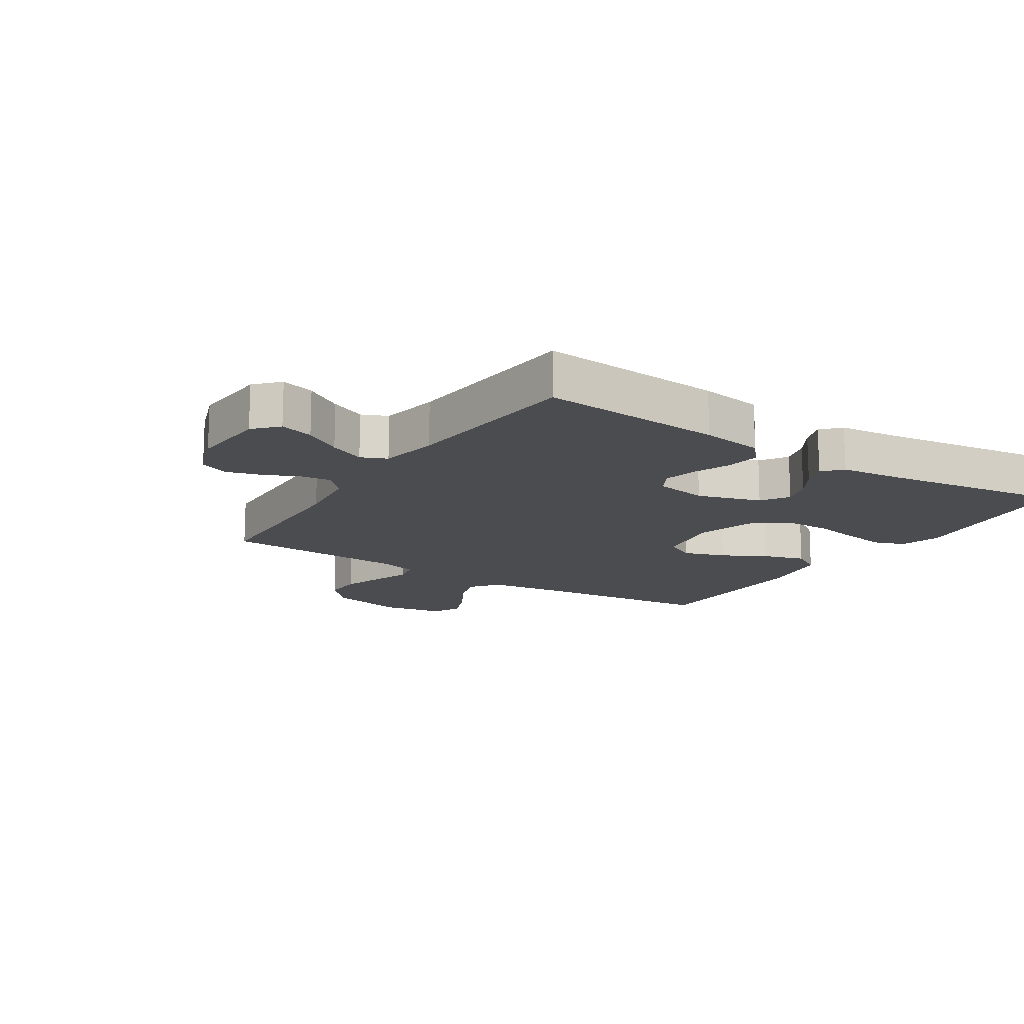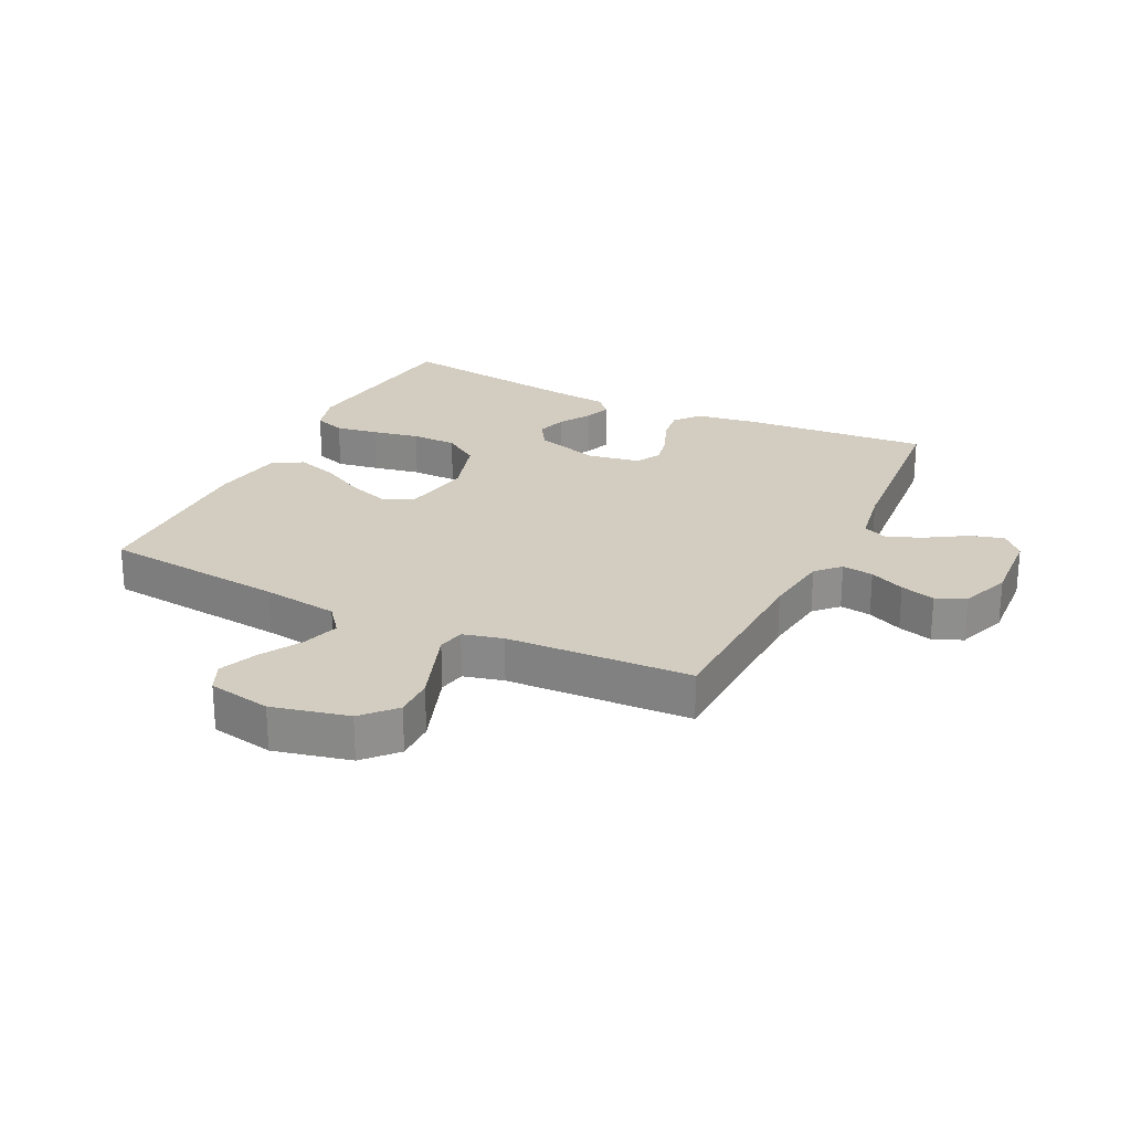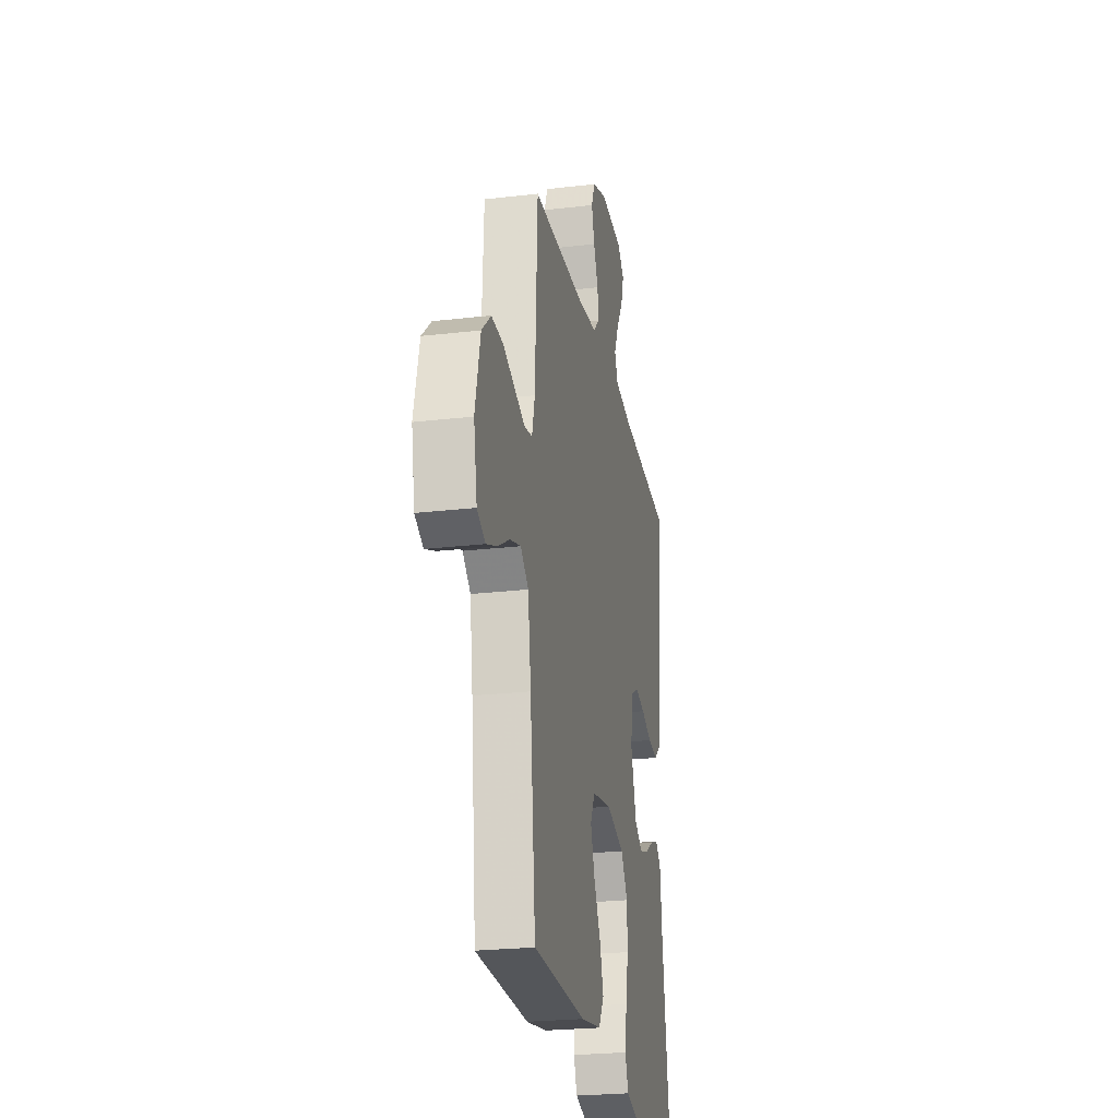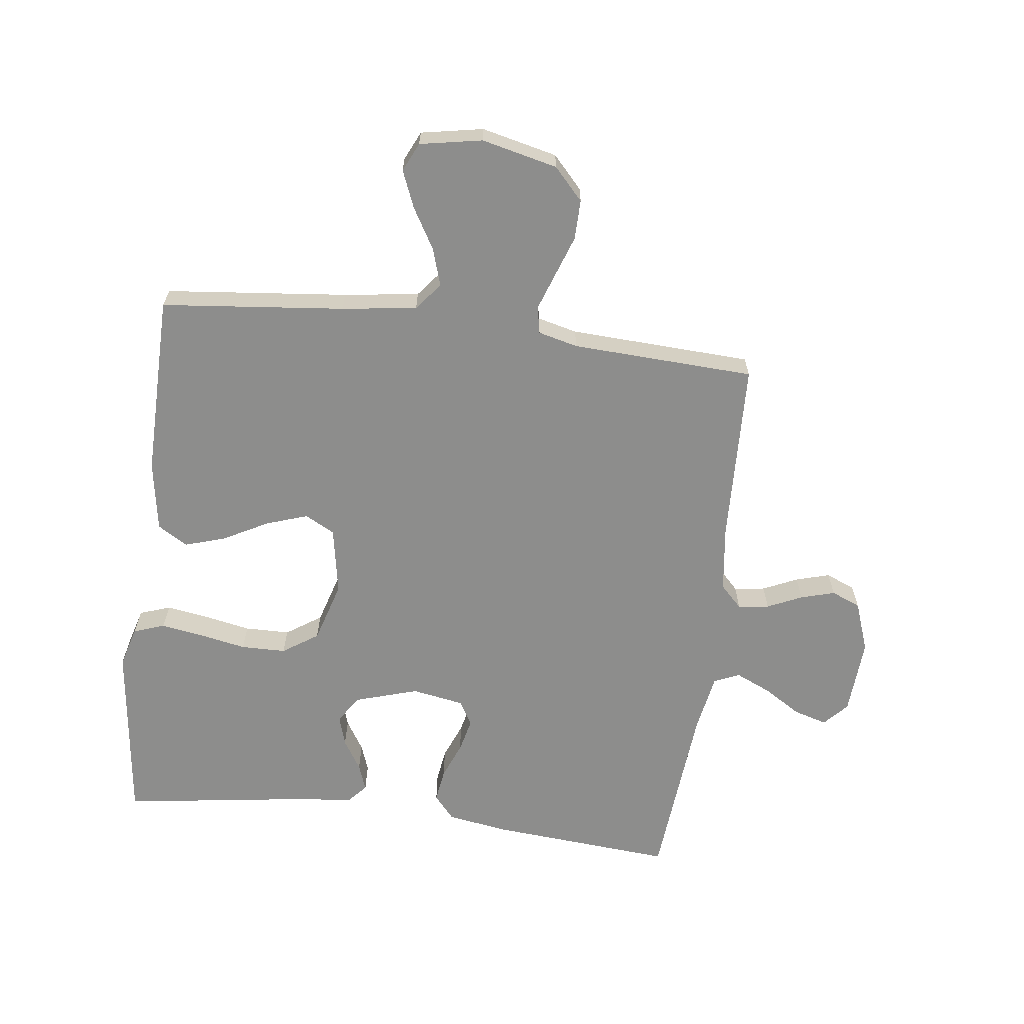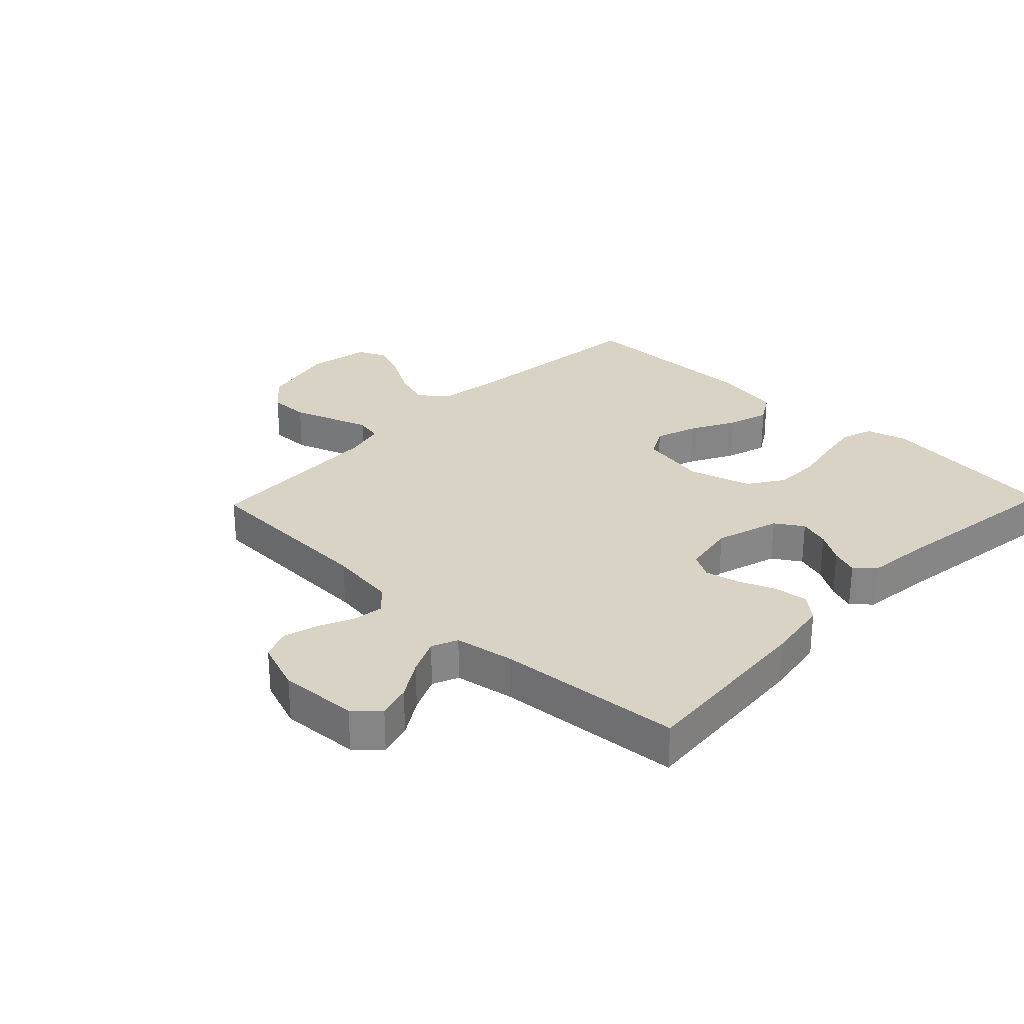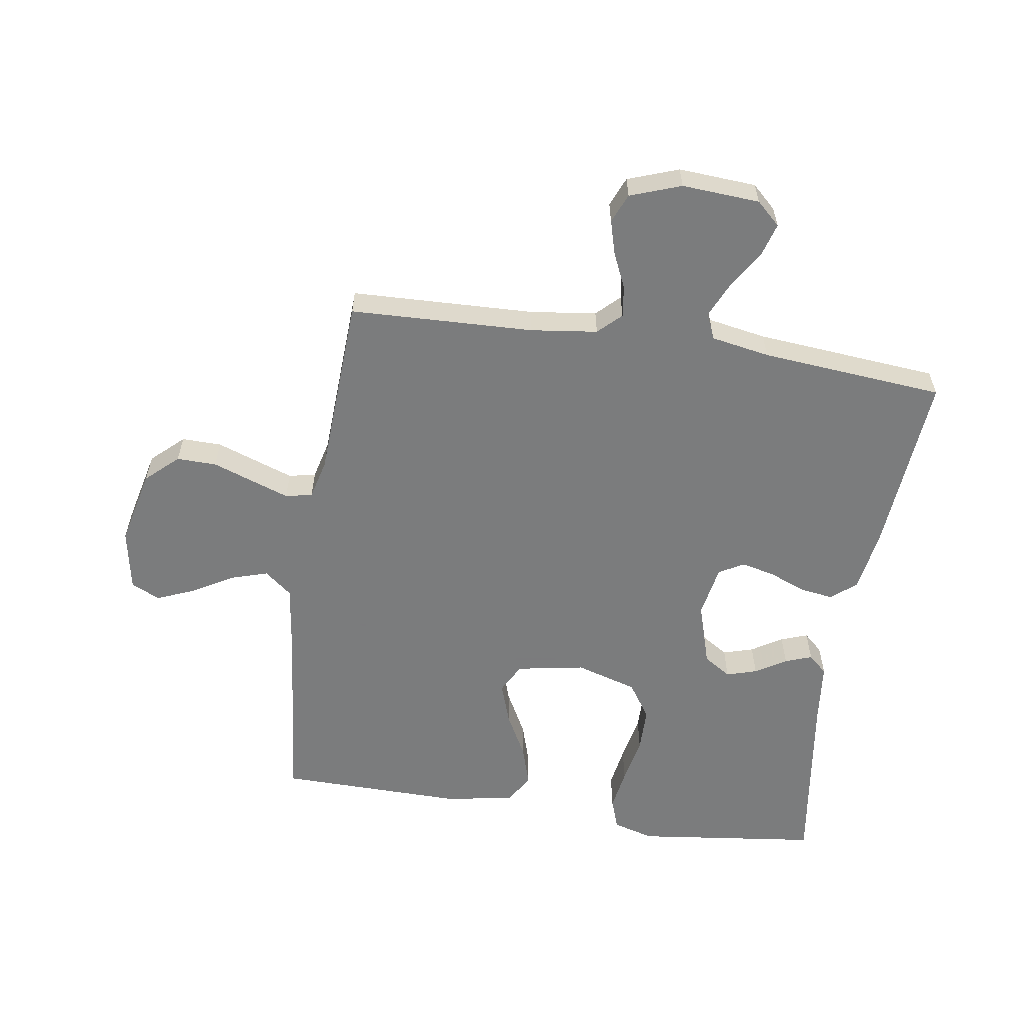
<metadata>
{"format":"obj","ext":"obj","renderer":"f3d","projection":"perspective","resolution":1024,"background":"white","views":[{"elev":-14.9,"azim":57.1,"up":"+Y"},{"elev":24.6,"azim":-63.9,"up":"+Y"},{"elev":-24.5,"azim":-79.1,"up":"+Z"},{"elev":-64.5,"azim":-97.2,"up":"+Y"},{"elev":28.3,"azim":43.9,"up":"+Y"},{"elev":-58.6,"azim":-8.8,"up":"+Y"}]}
</metadata>
<code>
v -0.5 0.07 0.5
v -0.2 0.07 0.511
v -0.091 0.07 0.525
v -0.054 0.07 0.561
v -0.061 0.07 0.612
v -0.087 0.07 0.669
v -0.103 0.07 0.725
v -0.083 0.07 0.773
v 0 0.07 0.803
v 0.127 0.07 0.795
v 0.166 0.07 0.759
v 0.15 0.07 0.704
v 0.112 0.07 0.643
v 0.086 0.07 0.585
v 0.104 0.07 0.543
v 0.2 0.07 0.526
v 0.5 0.07 0.5
v 0.476 0.07 0.2
v 0.46 0.07 0.098
v 0.42 0.07 0.064
v 0.365 0.07 0.072
v 0.305 0.07 0.096
v 0.25 0.07 0.109
v 0.209 0.07 0.086
v 0.194 0.07 0
v 0.226 0.07 -0.104
v 0.271 0.07 -0.133
v 0.321 0.07 -0.118
v 0.371 0.07 -0.087
v 0.415 0.07 -0.071
v 0.446 0.07 -0.099
v 0.457 0.07 -0.2
v 0.5 0.07 -0.5
v 0.2 0.07 -0.537
v 0.133 0.07 -0.518
v 0.115 0.07 -0.467
v 0.126 0.07 -0.398
v 0.141 0.07 -0.321
v 0.14 0.07 -0.247
v 0.101 0.07 -0.189
v 0 0.07 -0.159
v -0.111 0.07 -0.179
v -0.137 0.07 -0.228
v -0.114 0.07 -0.296
v -0.075 0.07 -0.369
v -0.054 0.07 -0.436
v -0.084 0.07 -0.485
v -0.2 0.07 -0.504
v -0.5 0.07 -0.5
v -0.531 0.07 -0.2
v -0.548 0.07 -0.077
v -0.593 0.07 -0.041
v -0.654 0.07 -0.06
v -0.721 0.07 -0.099
v -0.782 0.07 -0.124
v -0.829 0.07 -0.102
v -0.848 0.07 0
v -0.819 0.07 0.124
v -0.767 0.07 0.172
v -0.702 0.07 0.171
v -0.634 0.07 0.147
v -0.574 0.07 0.126
v -0.53 0.07 0.135
v -0.514 0.07 0.2
v -0.5 0 0.5
v -0.2 0 0.511
v -0.091 0 0.525
v -0.054 0 0.561
v -0.061 0 0.612
v -0.087 0 0.669
v -0.103 0 0.725
v -0.083 0 0.773
v 0 0 0.803
v 0.127 0 0.795
v 0.166 0 0.759
v 0.15 0 0.704
v 0.112 0 0.643
v 0.086 0 0.585
v 0.104 0 0.543
v 0.2 0 0.526
v 0.5 0 0.5
v 0.476 0 0.2
v 0.46 0 0.098
v 0.42 0 0.064
v 0.365 0 0.072
v 0.305 0 0.096
v 0.25 0 0.109
v 0.209 0 0.086
v 0.194 0 0
v 0.226 0 -0.104
v 0.271 0 -0.133
v 0.321 0 -0.118
v 0.371 0 -0.087
v 0.415 0 -0.071
v 0.446 0 -0.099
v 0.457 0 -0.2
v 0.5 0 -0.5
v 0.2 0 -0.537
v 0.133 0 -0.518
v 0.115 0 -0.467
v 0.126 0 -0.398
v 0.141 0 -0.321
v 0.14 0 -0.247
v 0.101 0 -0.189
v 0 0 -0.159
v -0.111 0 -0.179
v -0.137 0 -0.228
v -0.114 0 -0.296
v -0.075 0 -0.369
v -0.054 0 -0.436
v -0.084 0 -0.485
v -0.2 0 -0.504
v -0.5 0 -0.5
v -0.531 0 -0.2
v -0.548 0 -0.077
v -0.593 0 -0.041
v -0.654 0 -0.06
v -0.721 0 -0.099
v -0.782 0 -0.124
v -0.829 0 -0.102
v -0.848 0 0
v -0.819 0 0.124
v -0.767 0 0.172
v -0.702 0 0.171
v -0.634 0 0.147
v -0.574 0 0.126
v -0.53 0 0.135
v -0.514 0 0.2
f 58 59 60 61
f 58 61 62
f 57 58 62
f 56 57 62 63
f 53 54 55 56
f 52 53 56 63
f 47 48 49 50
f 47 50 51
f 44 45 46 47
f 43 44 47 51
f 42 43 51 52
f 35 36 37 38
f 33 34 35 38
f 32 33 38 39
f 31 32 39 40
f 28 29 30 31
f 27 28 31 40
f 19 20 21 22
f 19 22 23
f 16 17 18 19
f 15 16 19 23
f 14 15 23 24
f 10 11 12 13
f 10 13 14
f 9 10 14
f 5 6 7 8
f 4 5 8 9
f 64 1 2
f 63 64 2 3
f 41 42 52 63
f 26 27 40 41
f 25 26 41 63
f 24 25 63 3
f 4 9 14 24
f 3 4 24
f 125 124 123 122
f 126 125 122
f 126 122 121
f 127 126 121 120
f 120 119 118 117
f 127 120 117 116
f 114 113 112 111
f 115 114 111
f 111 110 109 108
f 115 111 108 107
f 116 115 107 106
f 102 101 100 99
f 102 99 98 97
f 103 102 97 96
f 104 103 96 95
f 95 94 93 92
f 104 95 92 91
f 86 85 84 83
f 87 86 83
f 83 82 81 80
f 87 83 80 79
f 88 87 79 78
f 77 76 75 74
f 78 77 74
f 78 74 73
f 72 71 70 69
f 73 72 69 68
f 66 65 128
f 67 66 128 127
f 127 116 106 105
f 105 104 91 90
f 127 105 90 89
f 67 127 89 88
f 88 78 73 68
f 88 68 67
f 1 65 66 2
f 2 66 67 3
f 3 67 68 4
f 4 68 69 5
f 5 69 70 6
f 6 70 71 7
f 7 71 72 8
f 8 72 73 9
f 9 73 74 10
f 10 74 75 11
f 11 75 76 12
f 12 76 77 13
f 13 77 78 14
f 14 78 79 15
f 15 79 80 16
f 16 80 81 17
f 17 81 82 18
f 18 82 83 19
f 19 83 84 20
f 20 84 85 21
f 21 85 86 22
f 22 86 87 23
f 23 87 88 24
f 24 88 89 25
f 25 89 90 26
f 26 90 91 27
f 27 91 92 28
f 28 92 93 29
f 29 93 94 30
f 30 94 95 31
f 31 95 96 32
f 32 96 97 33
f 33 97 98 34
f 34 98 99 35
f 35 99 100 36
f 36 100 101 37
f 37 101 102 38
f 38 102 103 39
f 39 103 104 40
f 40 104 105 41
f 41 105 106 42
f 42 106 107 43
f 43 107 108 44
f 44 108 109 45
f 45 109 110 46
f 46 110 111 47
f 47 111 112 48
f 48 112 113 49
f 49 113 114 50
f 50 114 115 51
f 51 115 116 52
f 52 116 117 53
f 53 117 118 54
f 54 118 119 55
f 55 119 120 56
f 56 120 121 57
f 57 121 122 58
f 58 122 123 59
f 59 123 124 60
f 60 124 125 61
f 61 125 126 62
f 62 126 127 63
f 63 127 128 64
f 64 128 65 1

</code>
